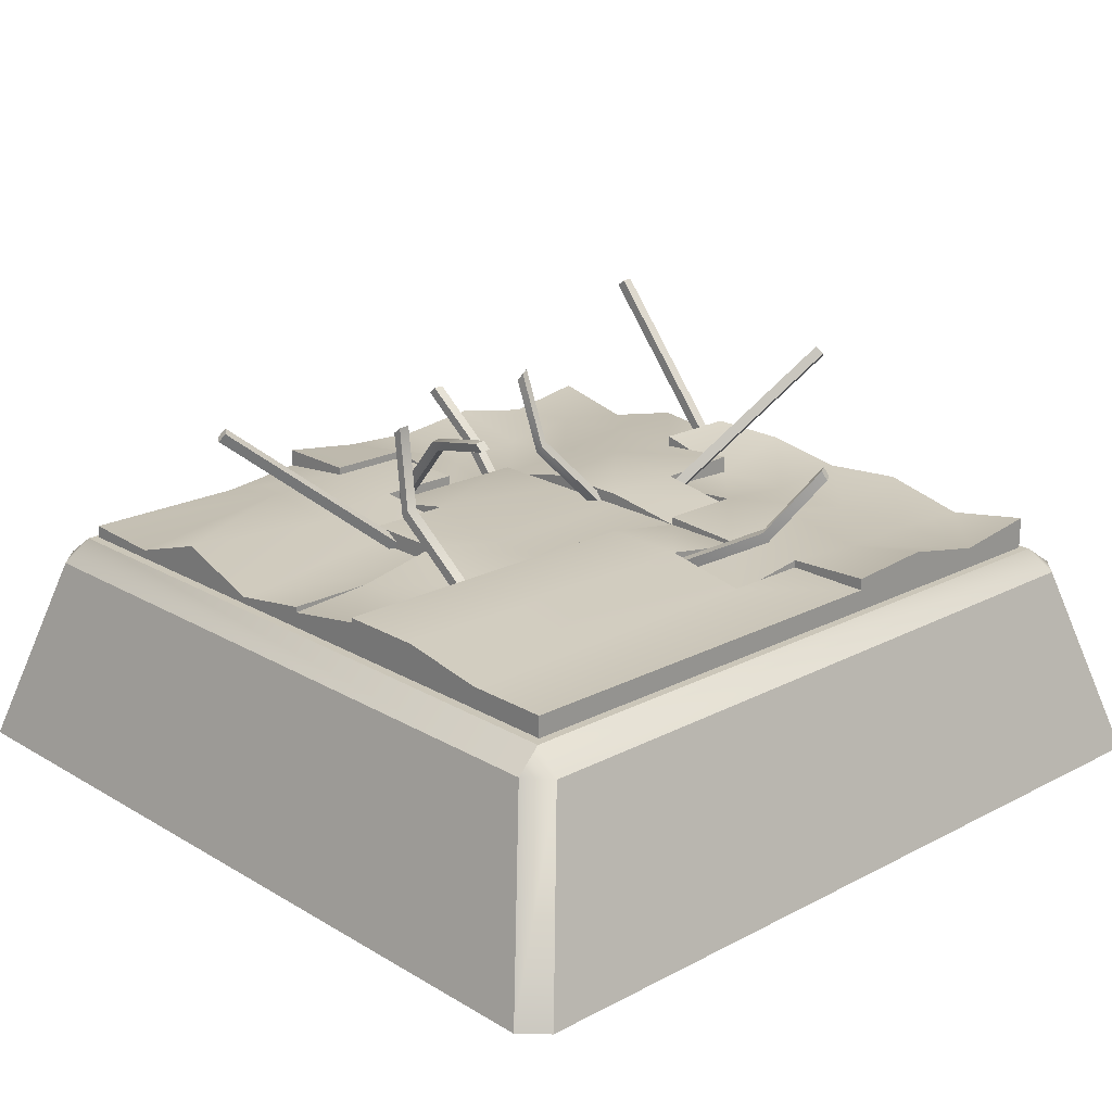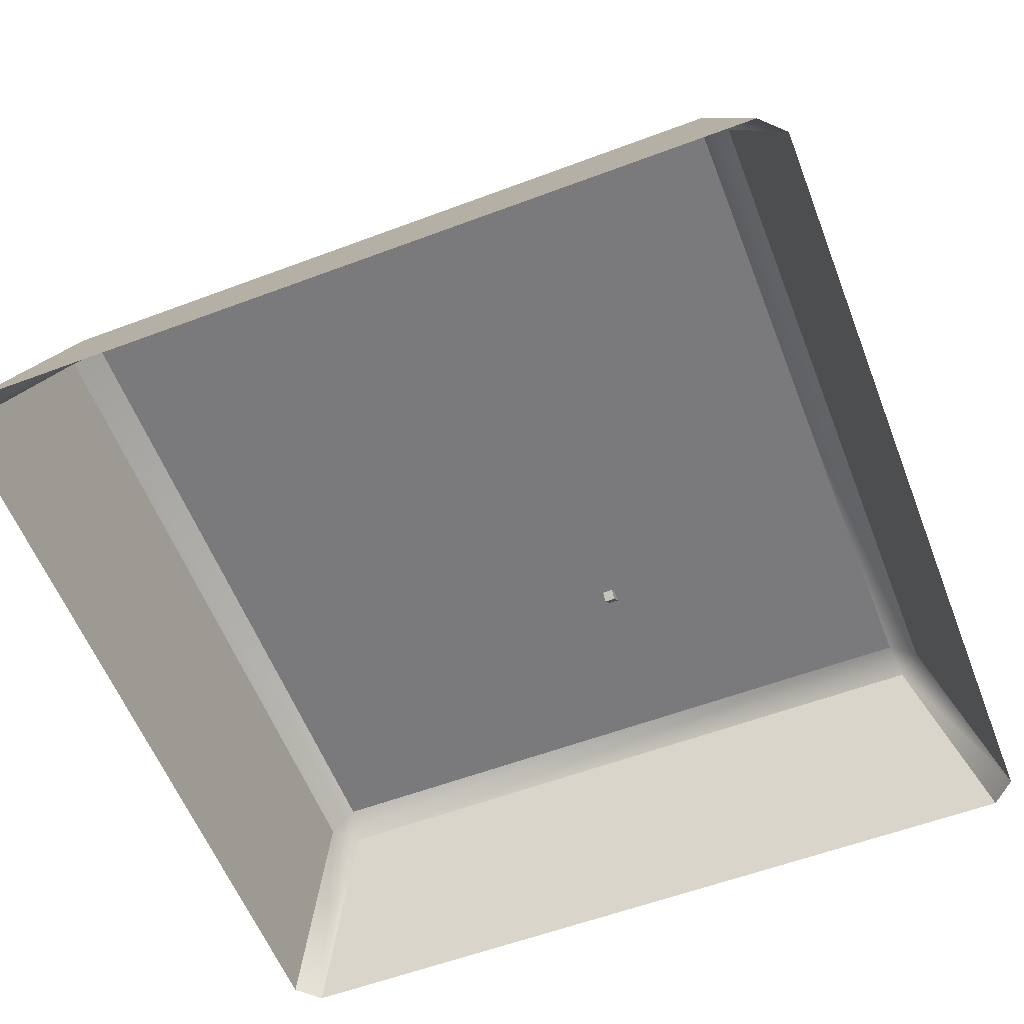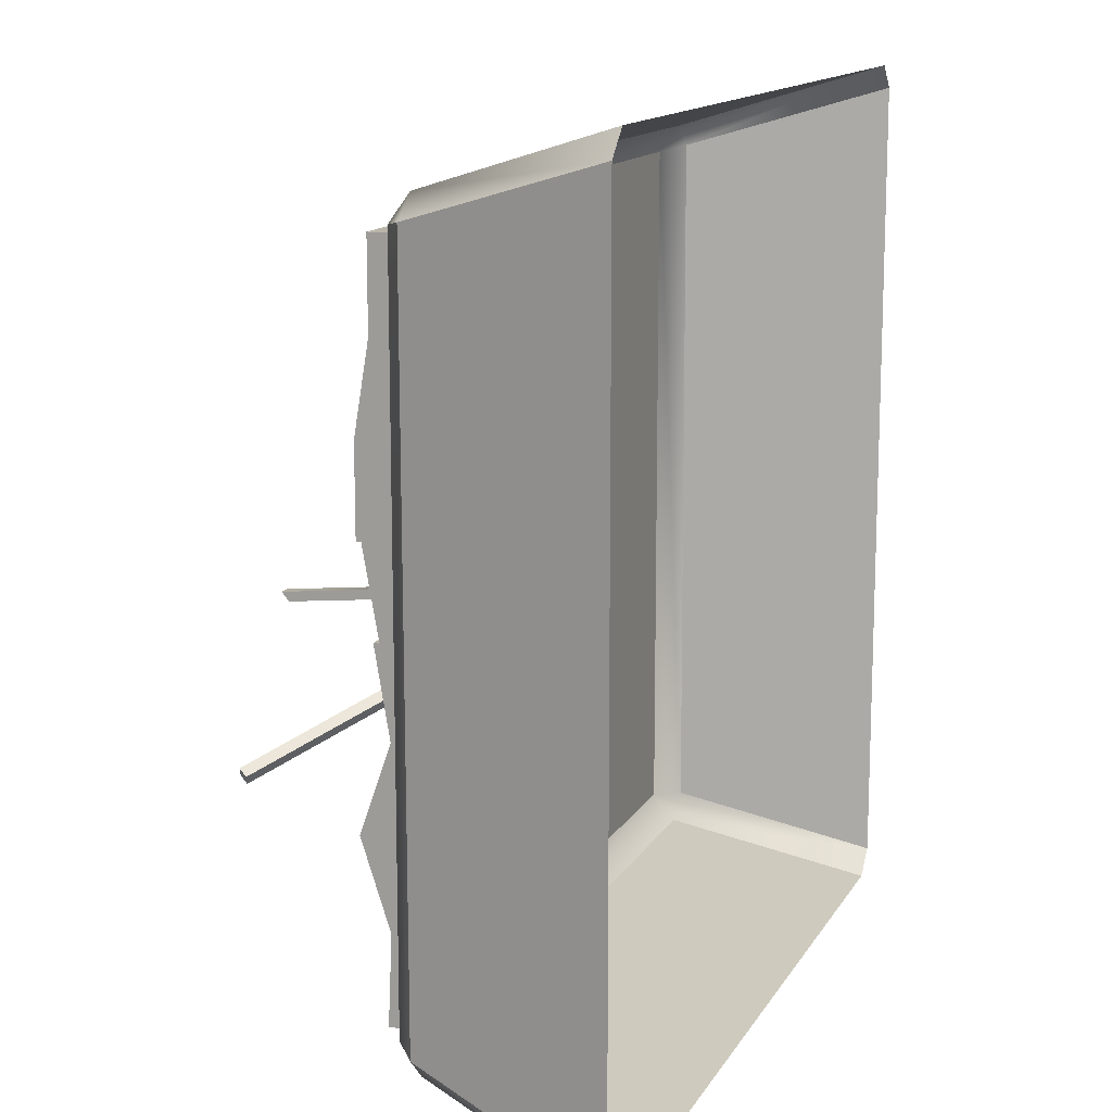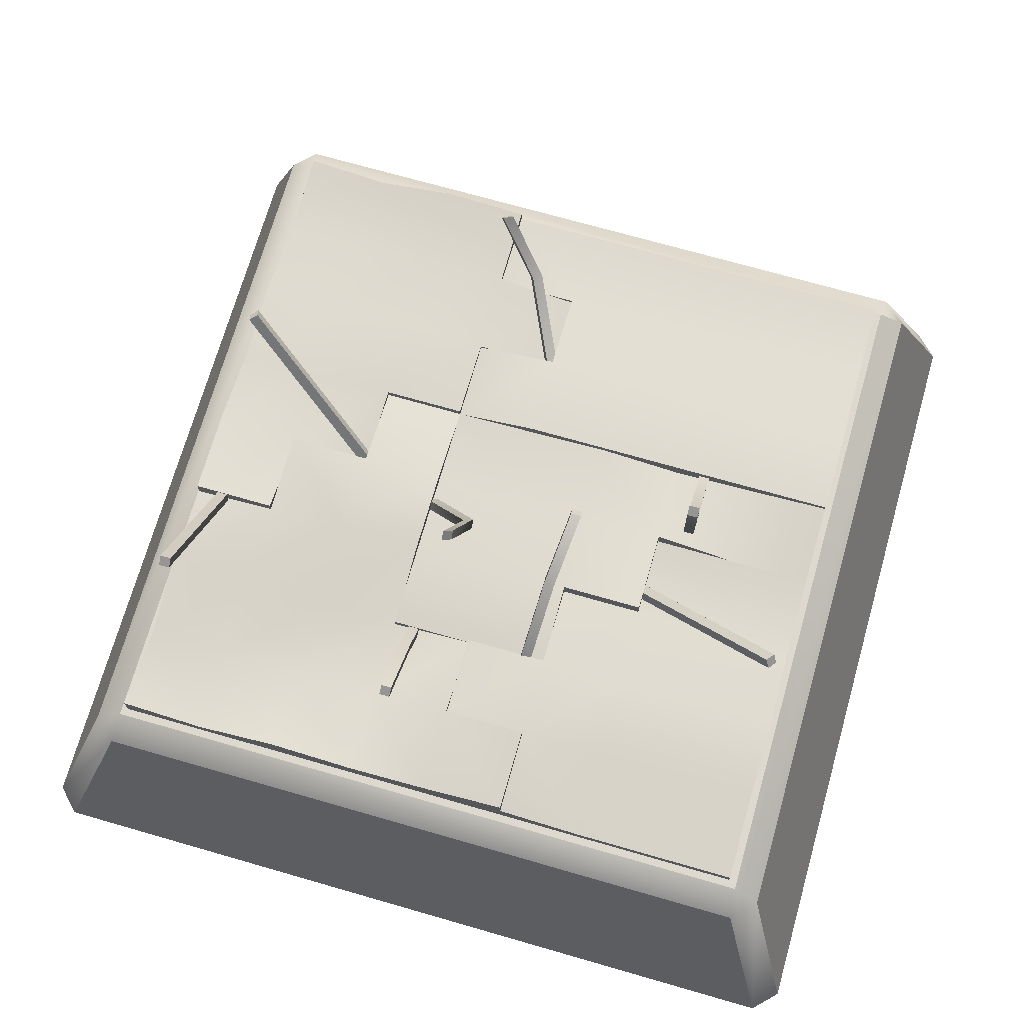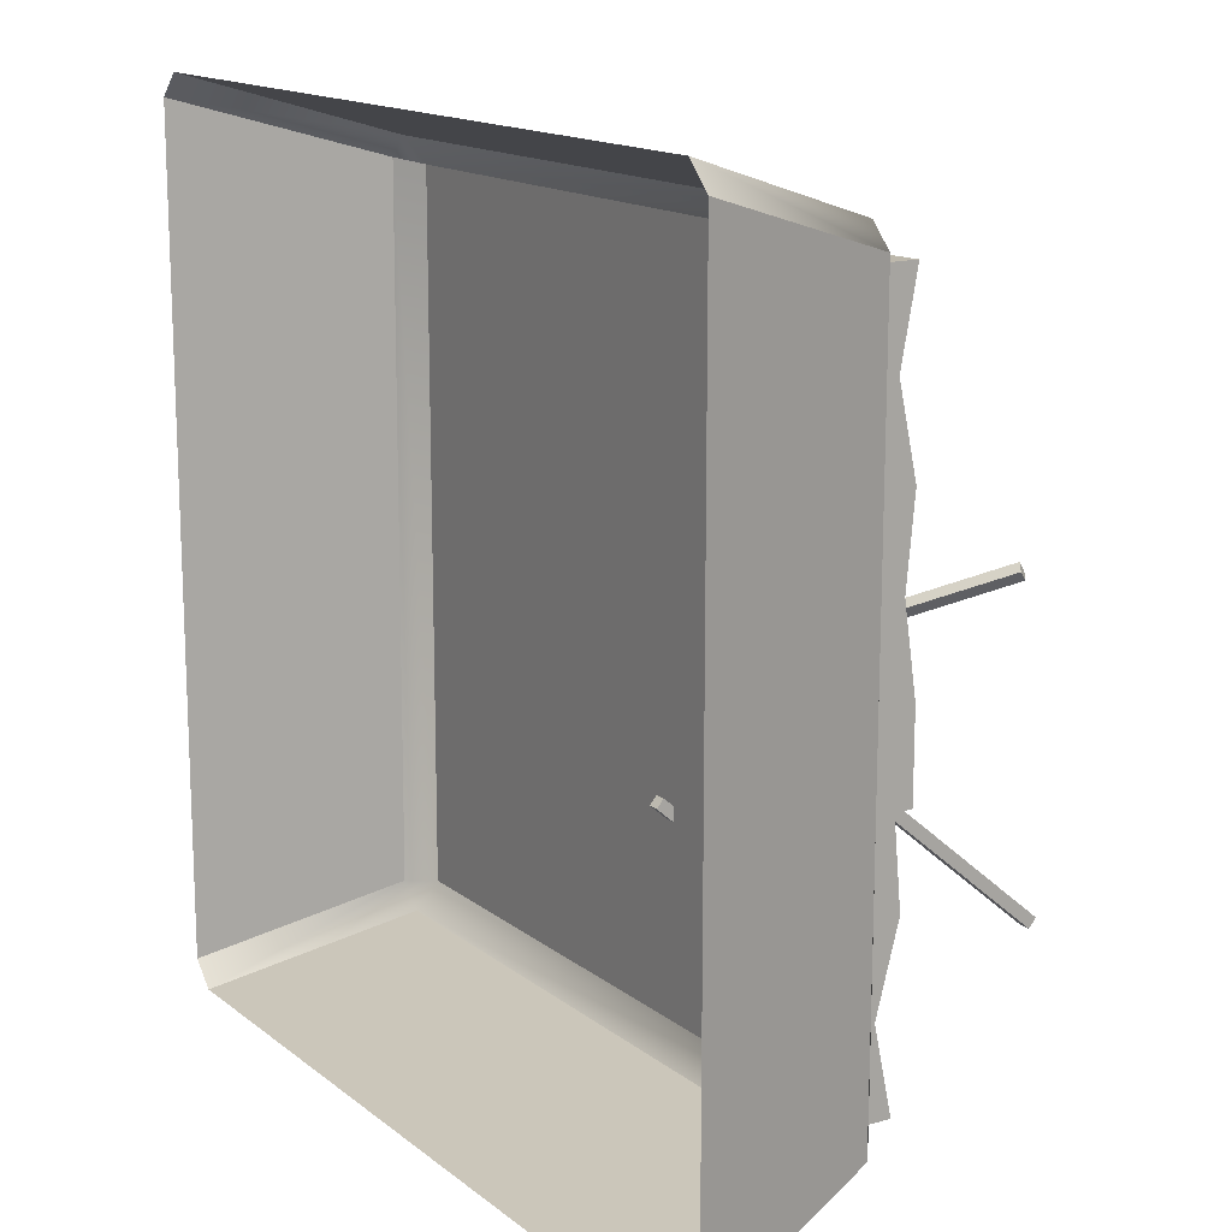
<metadata>
{"format":"obj","ext":"obj","renderer":"f3d","projection":"perspective","resolution":1024,"background":"white","views":[{"elev":20.8,"azim":-43.2,"up":"+Y"},{"elev":-58.2,"azim":21.2,"up":"+Y"},{"elev":13.6,"azim":-69.8,"up":"+Z"},{"elev":71.4,"azim":-164.0,"up":"+Y"},{"elev":14.9,"azim":57.7,"up":"+Z"}]}
</metadata>
<code>
g default
v 0.1872 0.06094 -0.06003
v 0.2088 0.06762 -0.07055
v 0.1894 0.07964 -0.04359
v 0.211 0.08633 -0.05411
v 0.08833 0.3905 -0.2111
v 0.11 0.3972 -0.2216
v 0.08611 0.3718 -0.2275
v 0.1078 0.3784 -0.2381
v 0.0667 0.2315 -0.1206
v 0.08837 0.2382 -0.1311
v 0.08616 0.2194 -0.1476
v 0.06449 0.2128 -0.1371
v -0.4713 0.06839 0.1955
v -0.4463 0.06839 0.1955
v -0.4713 0.08446 0.2147
v -0.4463 0.08446 0.2147
v -0.4713 0.4247 -0.003686
v -0.4463 0.4247 -0.003686
v -0.4713 0.4087 -0.02284
v -0.4463 0.4087 -0.02284
v -0.4713 0.2324 0.01765
v -0.4463 0.2324 0.01765
v -0.4463 0.2163 -0.001504
v -0.4713 0.2163 -0.001504
v -0.3885 0.07277 -0.1356
v -0.3739 0.07831 -0.1551
v -0.3785 0.09173 -0.1228
v -0.3639 0.09727 -0.1423
v -0.7318 0.3983 -0.2995
v -0.7172 0.4038 -0.319
v -0.7418 0.3793 -0.3123
v -0.7272 0.3848 -0.3319
v -0.5551 0.245 -0.2111
v -0.5406 0.2505 -0.2307
v -0.5506 0.2316 -0.2435
v -0.5652 0.226 -0.224
v -0.8596 -0.01328 0.8096
v -0.8063 -0.01747 0.8609
v -0.7975 0.03252 0.7975
v 0.7975 0.03252 0.7975
v 0.8096 -0.01328 0.8596
v 0.8596 -0.01328 0.8096
v -0.8609 -0.01747 -0.8063
v -0.7975 0.03252 -0.7975
v -0.8063 -0.01747 -0.8609
v 0.8063 -0.01747 -0.8609
v 0.7975 0.03252 -0.7975
v 0.8609 -0.01747 -0.8063
v -1 -0.4675 0.9454
v -0.9454 -0.4675 1
v 1 -0.4675 0.9454
v 0.9454 -0.4675 1
v -1 -0.4675 -0.9454
v -0.9454 -0.4675 -1
v 1 -0.4675 -0.9454
v 0.9454 -0.4675 -1
v 0.01249 0.06255 0.3775
v -0.008727 0.0603 0.3905
v 0.004045 0.08381 0.3674
v -0.01717 0.08156 0.3805
v 0.2075 0.3377 0.6483
v 0.1863 0.3355 0.6613
v 0.216 0.3165 0.6584
v 0.1948 0.3142 0.6714
v 0.1058 0.1957 0.5703
v 0.08457 0.1934 0.5833
v 0.09302 0.1722 0.5934
v 0.1142 0.1744 0.5803
v 0.1331 -0.006939 -0.3492
v 0.1581 -0.006939 -0.3492
v 0.1331 0.00913 -0.3301
v 0.1581 0.00913 -0.3301
v 0.1331 0.262 -0.5966
v 0.1581 0.262 -0.5966
v 0.1331 0.2459 -0.6157
v 0.1581 0.2459 -0.6157
v 0.1331 0.1507 -0.4516
v 0.1581 0.1507 -0.4516
v 0.1581 0.1346 -0.4707
v 0.1331 0.1346 -0.4707
v 0.7818 0.09475 -0.78
v 0.7818 0.03435 -0.78
v 0.001752 0.03435 -0.78
v 0.001752 0.09519 -0.78
v 0.3918 0.03435 -0
v 0.3918 0.03435 -0.78
v 0.3918 0.1039 -0.78
v 0.3918 0.1106 -0
v 0.001753 0.03435 -0.39
v 0.3918 0.03435 -0.39
v 0.7818 0.03435 -0.39
v 0.7818 0.1041 -0.39
v 0.3918 0.07996 -0.39
v 0.001752 0.08326 -0.39
v -0.1933 0.1238 -0.78
v -0.1933 0.03435 -0.78
v 0.1968 0.03435 -0
v 0.1968 0.03435 -0.39
v 0.1968 0.03435 -0.78
v 0.1968 0.08326 -0.78
v 0.1968 0.0631 -0.39
v 0.1968 0.1106 -0
v 0.5868 0.06097 -0
v 0.5868 0.1175 -1e-06
v 0.5868 0.1001 -0.39
v 0.5868 0.06488 -0.78
v 0.5868 0.03435 -0.78
v 0.5868 0.03435 -0.39
v 0.1968 0.03435 0.195
v 0.3918 0.03435 0.195
v 0.3918 0.08326 0.195
v 0.1968 0.08326 0.195
v 0.1968 0.1106 -0.195
v 0.3918 0.1275 -0.195
v 0.5868 0.1001 -0.195
v 0.7818 0.08596 -0.195
v 0.7818 0.03435 -0.195
v 0.5868 0.03435 -0.195
v 0.3918 0.03435 -0.195
v 0.1968 0.03435 -0.195
v -0.1933 0.03435 -0.585
v 0.001753 0.03435 -0.585
v 0.1968 0.03435 -0.585
v 0.3918 0.03435 -0.585
v 0.5868 0.03435 -0.585
v 0.7818 0.03435 -0.585
v 0.7818 0.05329 -0.585
v 0.5868 0.08326 -0.585
v 0.3918 0.0631 -0.585
v 0.1968 0.0631 -0.585
v 0.001753 0.1238 -0.585
v -0.1933 0.1238 -0.585
v -0.7783 0.06353 -0.78
v -0.7783 0.03435 -0.78
v -0.7783 0.08326 0
v -0.7783 0.03435 -1e-06
v -0.3883 0.03435 -1e-06
v -0.3883 0.03435 -0.78
v -0.3883 0.0624 -0.78
v -0.3883 0.08326 0
v -0.7783 0.03435 -0.39
v -0.3883 0.03435 -0.39
v 0.001753 0.03435 -0.39
v 0.001752 0.1058 -0.39
v -0.3883 0.08326 -0.39
v -0.7783 0.1184 -0.39
v -0.1933 0.1058 -0.39
v -0.1933 0.08326 -0.78
v -0.1933 0.03435 -0.78
v -0.1933 0.03435 -0.39
v -0.7783 0.0504 -0.195
v -0.3883 0.08326 -0.195
v -0.1933 0.08326 -0.195
v -0.1933 0.03435 -0.195
v -0.3883 0.03435 -0.195
v -0.7783 0.03435 -0.195
v -0.7783 0.03435 -0.585
v -0.3883 0.03435 -0.585
v -0.1933 0.03435 -0.585
v 0.001753 0.03435 -0.585
v 0.001753 0.1058 -0.585
v -0.1933 0.1058 -0.585
v -0.3883 0.1022 -0.585
v -0.7783 0.05477 -0.585
v -0.7783 0.07031 0
v -0.7783 0.03435 -1e-06
v -0.3883 0.03435 -1e-06
v -0.3883 0.1214 0
v -0.1933 0.03435 -0
v -0.1933 0.0828 -0
v -0.1933 0.08326 -0.39
v -0.1933 0.03435 -0.39
v -0.5833 0.03435 -0
v -0.5833 0.08326 0
v 0.1968 0.03435 -0
v 0.1968 0.03435 -0.39
v 0.1968 0.08326 -0.39
v 0.1968 0.08326 -0
v -0.1933 0.1001 0.195
v -0.3883 0.07988 0.195
v -0.5833 0.09038 0.195
v -0.7783 0.1049 0.195
v -0.7783 0.03435 0.195
v -0.5833 0.03435 0.195
v -0.3883 0.03435 0.195
v -0.1933 0.03435 0.195
v 0.1968 0.03435 0.195
v 0.1968 0.08326 0.195
v -0.3883 0.1214 -0.195
v -0.1933 0.1214 -0.195
v 0.1968 0.08326 -0.195
v 0.1968 0.03435 -0.195
v -0.1933 0.03435 -0.195
v -0.3883 0.03435 -0.195
v -0.7783 0.03435 0.78
v -0.7783 0.08326 0.78
v 0.001752 0.03435 0.78
v 0.001752 0.08326 0.78
v -0.7783 0.1159 0.39
v 0.001753 0.1159 0.39
v 0.001753 0.03435 0.39
v -0.7783 0.03435 0.39
v 0.1968 0.03435 0.78
v 0.1968 0.03435 0.39
v 0.1968 0.08326 0.39
v 0.1968 0.08326 0.78
v -0.7783 0.08326 0.585
v 0.001753 0.08326 0.585
v 0.1968 0.08326 0.585
v 0.1968 0.03435 0.585
v 0.001753 0.03435 0.585
v -0.7783 0.03435 0.585
v 0.001753 0.1159 0.195
v -0.7783 0.1159 0.195
v -0.7783 0.03435 0.195
v 0.001753 0.03435 0.195
v 0.1968 0.03435 0.195
v 0.1968 0.08326 0.195
v 0.7818 0.03436 0.78
v 0.7818 0.1088 0.78
v 0.7818 0.1258 0
v 0.7818 0.03435 -0
v 0.3918 0.03436 0.78
v 0.3918 0.03436 0
v 0.3918 0.08326 0
v 0.3918 0.1234 0.78
v 0.001752 0.07325 0.39
v 0.3918 0.1207 0.39
v 0.7818 0.1151 0.39
v 0.7818 0.03436 0.39
v 0.3918 0.03436 0.39
v 0.001752 0.03436 0.39
v 0.1968 0.03435 0.78
v 0.1968 0.03435 0.39
v 0.1968 0.09171 0.39
v 0.1968 0.1103 0.78
v 0.5868 0.03436 0
v 0.5868 0.03436 0.39
v 0.5868 0.03436 0.78
v 0.5868 0.08326 0.78
v 0.5868 0.08326 0.39
v 0.5868 0.07655 0
v 0.001752 0.07325 0.585
v 0.1968 0.1003 0.585
v 0.3918 0.08572 0.585
v 0.5868 0.08326 0.585
v 0.7818 0.07258 0.585
v 0.7818 0.03435 0.585
v 0.5868 0.03436 0.585
v 0.3918 0.03436 0.585
v 0.1968 0.03436 0.585
v 0.001752 0.03435 0.585
v 0.1968 0.03435 0.195
v 0.3918 0.03435 0.195
v 0.5868 0.03435 0.195
v 0.7818 0.03436 0.195
v 0.7818 0.09679 0.195
v 0.5868 0.08326 0.195
v 0.3918 0.1017 0.195
v 0.1968 0.1017 0.195
v 0.5868 0.1258 -0.195
v 0.7818 0.1258 -0.195
v 0.7818 0.03436 -0.195
v 0.5868 0.03436 -0.195
v -0.1317 0.05923 -0.401
v -0.1565 0.05645 -0.4008
v -0.1338 0.0768 -0.4186
v -0.1586 0.07402 -0.4184
v -0.1703 0.3139 -0.06466
v -0.1951 0.3111 -0.06447
v -0.1682 0.2963 -0.04701
v -0.193 0.2936 -0.04681
v -0.152 0.2738 -0.2416
v -0.1769 0.271 -0.2414
v -0.1748 0.2534 -0.2238
v -0.1499 0.2562 -0.224
v 0.4037 0.06576 0.01134
v 0.3857 0.07643 0.02496
v 0.3986 0.08121 -0.007619
v 0.3805 0.09188 0.005995
v 0.7286 0.4114 0.1714
v 0.7105 0.4221 0.185
v 0.7337 0.396 0.1904
v 0.7157 0.4066 0.204
v 0.5636 0.2463 0.08191
v 0.5455 0.257 0.09552
v 0.5507 0.2415 0.1145
v 0.5687 0.2309 0.1009
v 0.7023 0.06839 -0.1829
v 0.7273 0.06839 -0.1829
v 0.7023 0.08446 -0.1638
v 0.7273 0.08446 -0.1638
v 0.7023 0.4675 -0.4852
v 0.7273 0.4675 -0.4852
v 0.7023 0.4514 -0.5043
v 0.7273 0.4514 -0.5043
v 0.7023 0.276 -0.3245
v 0.7273 0.276 -0.3245
v 0.7273 0.2599 -0.3436
v 0.7023 0.2599 -0.3436
g Trap_Tile_Master_1_1
f 1 2 4 3
f 9 10 6 5
f 5 6 8 7
f 7 8 11 12
f 10 11 8 6
f 7 12 9 5
f 3 4 10 9
f 2 11 10 4
f 12 11 2 1
f 9 12 1 3
f 13 14 16 15
f 21 22 18 17
f 17 18 20 19
f 19 20 23 24
f 22 23 20 18
f 19 24 21 17
f 15 16 22 21
f 14 23 22 16
f 24 23 14 13
f 21 24 13 15
f 25 26 28 27
f 33 34 30 29
f 29 30 32 31
f 31 32 35 36
f 34 35 32 30
f 31 36 33 29
f 27 28 34 33
f 26 35 34 28
f 36 35 26 25
f 33 36 25 27
f 37 39 44 43
f 38 37 49 50
f 39 38 41 40
f 40 42 48 47
f 42 41 52 51
f 43 45 54 53
f 45 44 47 46
f 46 48 55 56
f 38 50 52 41
f 39 40 47 44
f 45 46 56 54
f 42 51 55 48
f 43 53 49 37
f 37 38 39
f 40 41 42
f 43 44 45
f 46 47 48
f 57 58 60 59
f 65 66 62 61
f 61 62 64 63
f 63 64 67 68
f 66 67 64 62
f 63 68 65 61
f 59 60 66 65
f 58 67 66 60
f 68 67 58 57
f 65 68 57 59
f 69 70 72 71
f 77 78 74 73
f 73 74 76 75
f 75 76 79 80
f 78 79 76 74
f 75 80 77 73
f 71 72 78 77
f 70 79 78 72
f 80 79 70 69
f 77 80 69 71
f 114 115 105 93
f 86 87 106 107
f 108 118 119 90
f 116 117 91 92
f 119 120 98 90
f 99 100 87 86
f 93 101 113 114
f 123 124 90 98
f 124 125 108 90
f 92 91 126 127
f 128 129 93 105
f 129 130 101 93
f 96 95 84 83
f 122 123 98 89
f 83 84 100 99
f 130 131 94 101
f 92 105 115 116
f 127 128 105 92
f 107 106 81 82
f 91 108 125 126
f 117 118 108 91
f 110 109 97 85
f 102 112 111 88
f 114 113 102 88
f 104 115 114 88
f 119 118 103 85
f 97 120 119 85
f 122 121 96 83
f 99 123 122 83
f 86 124 123 99
f 107 125 124 86
f 126 125 107 82
f 127 126 82 81
f 106 128 127 81
f 87 129 128 106
f 100 130 129 87
f 84 131 130 100
f 95 132 131 84
f 96 121 132 95
f 121 122 131 132
f 122 89 94 131
f 89 98 101 94
f 113 101 98 120
f 120 97 102 113
f 112 102 97 109
f 109 110 111 112
f 88 111 110 85
f 104 88 85 103
f 115 104 103 118
f 116 115 118 117
f 146 141 156 151
f 154 155 142 150
f 138 139 148 149
f 152 153 147 145
f 141 142 155 156
f 139 138 134 133
f 151 152 145 146
f 157 158 142 141
f 158 159 150 142
f 162 163 145 147
f 146 145 163 164
f 164 157 141 146
f 161 162 147 144
f 143 150 159 160
f 140 152 151 135
f 155 137 136 156
f 151 156 136 135
f 134 138 158 157
f 149 159 158 138
f 139 163 162 148
f 163 139 133 164
f 134 157 164 133
f 136 137 140 135
f 137 155 152 140
f 153 152 155 154
f 154 150 147 153
f 144 147 150 143
f 143 160 161 144
f 160 159 162 161
f 159 149 148 162
f 176 192 193 172
f 190 191 177 171
f 168 180 179 170
f 174 181 180 168
f 182 181 174 165
f 165 166 183 182
f 166 173 184 183
f 185 184 173 167
f 169 186 185 167
f 169 175 187 186
f 188 178 170 179
f 170 190 189 168
f 170 178 191 190
f 192 175 169 193
f 167 194 193 169
f 181 182 183 184
f 180 181 184 185
f 179 180 185 186
f 186 187 188 179
f 178 188 187 175
f 175 192 191 178
f 177 191 192 176
f 171 177 176 172
f 189 190 193 194
f 167 173 174 168
f 165 174 173 166
f 194 167 168 189
f 172 193 190 171
f 195 197 198 196
f 199 200 213 214
f 201 202 215 216
f 214 215 202 199
f 200 199 207 208
f 202 201 211 212
f 199 202 212 207
f 216 217 204 201
f 200 205 218 213
f 198 197 203 206
f 196 198 208 207
f 206 209 208 198
f 197 211 210 203
f 197 195 212 211
f 207 212 195 196
f 217 216 213 218
f 216 215 214 213
f 203 210 209 206
f 200 208 211 201
f 204 217 218 205
f 205 200 201 204
f 208 209 210 211
f 226 223 239 240
f 241 258 259 228
f 229 230 256 257
f 254 255 238 231
f 231 234 253 254
f 259 260 235 228
f 236 233 223 226
f 244 245 228 235
f 245 246 241 228
f 247 248 230 229
f 249 250 231 238
f 250 251 234 231
f 251 252 232 234
f 243 244 235 227
f 230 238 255 256
f 248 249 238 230
f 240 239 219 220
f 229 241 246 247
f 257 258 241 229
f 226 245 244 236
f 240 246 245 226
f 247 246 240 220
f 219 248 247 220
f 239 249 248 219
f 223 250 249 239
f 233 251 250 223
f 237 255 254 224
f 256 255 237 222
f 257 256 222 221
f 221 242 258 257
f 259 258 242 225
f 262 261 242 221
f 221 222 263 262
f 222 237 264 263
f 261 262 263 264
f 242 261 264 237
f 225 242 237 224
f 259 225 224 254
f 254 253 260 259
f 253 234 235 260
f 227 235 234 232
f 243 227 232 252
f 251 233 236 244
f 244 243 252 251
f 265 266 268 267
f 273 274 270 269
f 269 270 272 271
f 271 272 275 276
f 274 275 272 270
f 271 276 273 269
f 267 268 274 273
f 266 275 274 268
f 276 275 266 265
f 273 276 265 267
f 277 278 280 279
f 285 286 282 281
f 281 282 284 283
f 283 284 287 288
f 286 287 284 282
f 283 288 285 281
f 279 280 286 285
f 278 287 286 280
f 288 287 278 277
f 285 288 277 279
f 289 290 292 291
f 297 298 294 293
f 293 294 296 295
f 295 296 299 300
f 298 299 296 294
f 295 300 297 293
f 291 292 298 297
f 290 299 298 292
f 300 299 290 289
f 297 300 289 291

</code>
